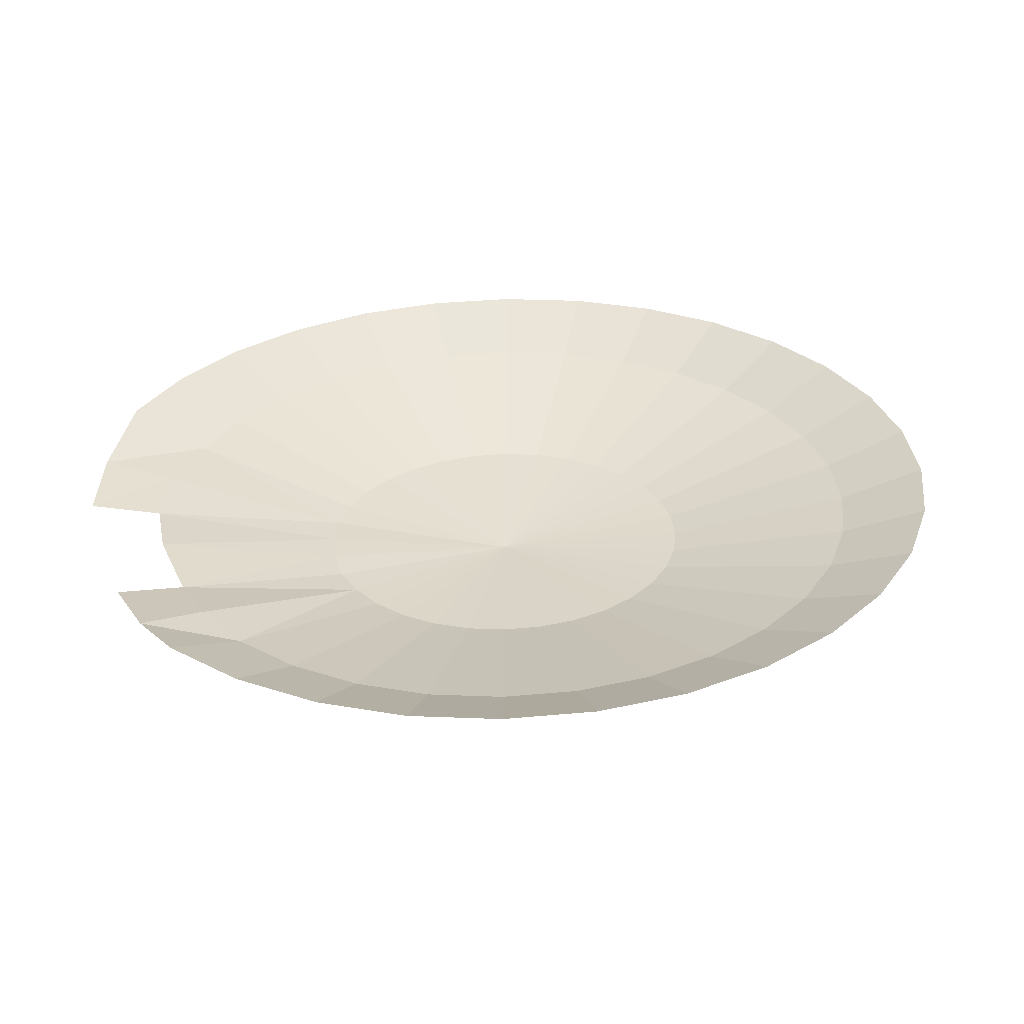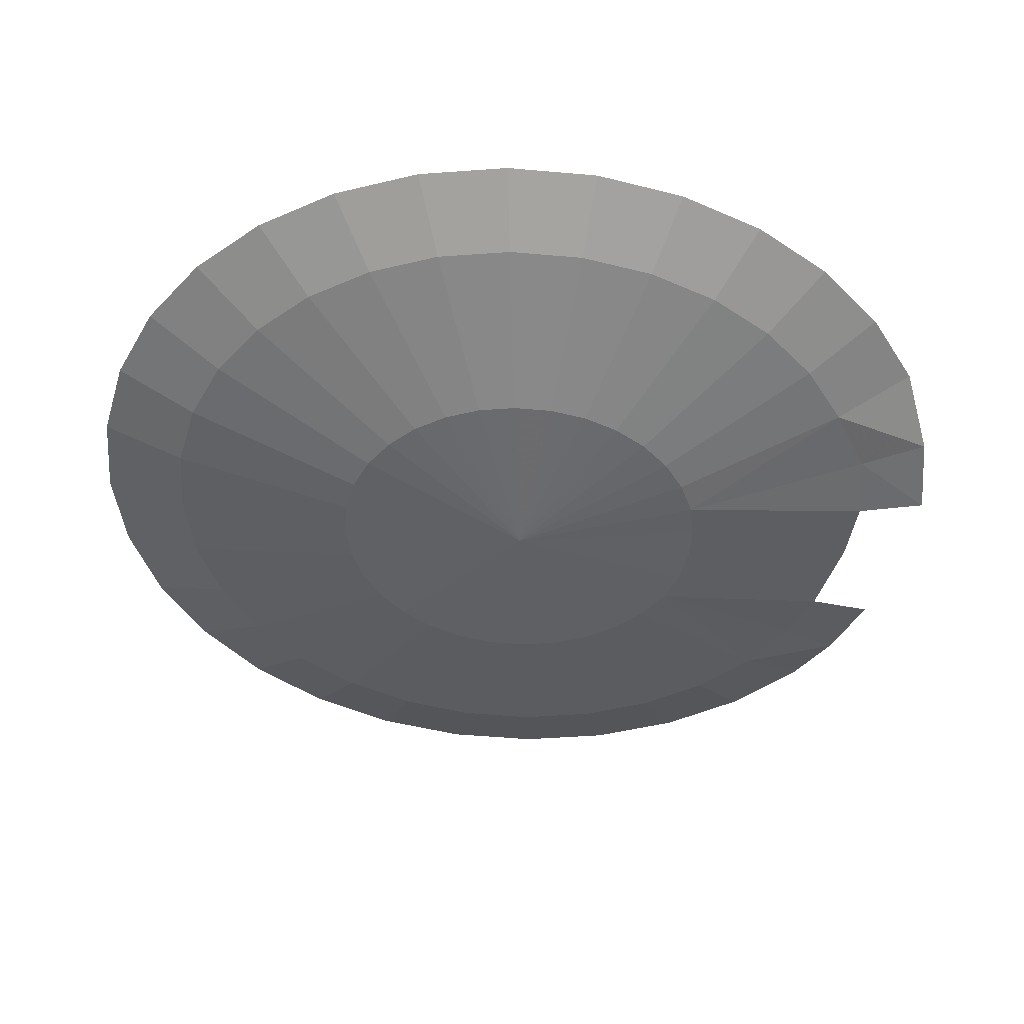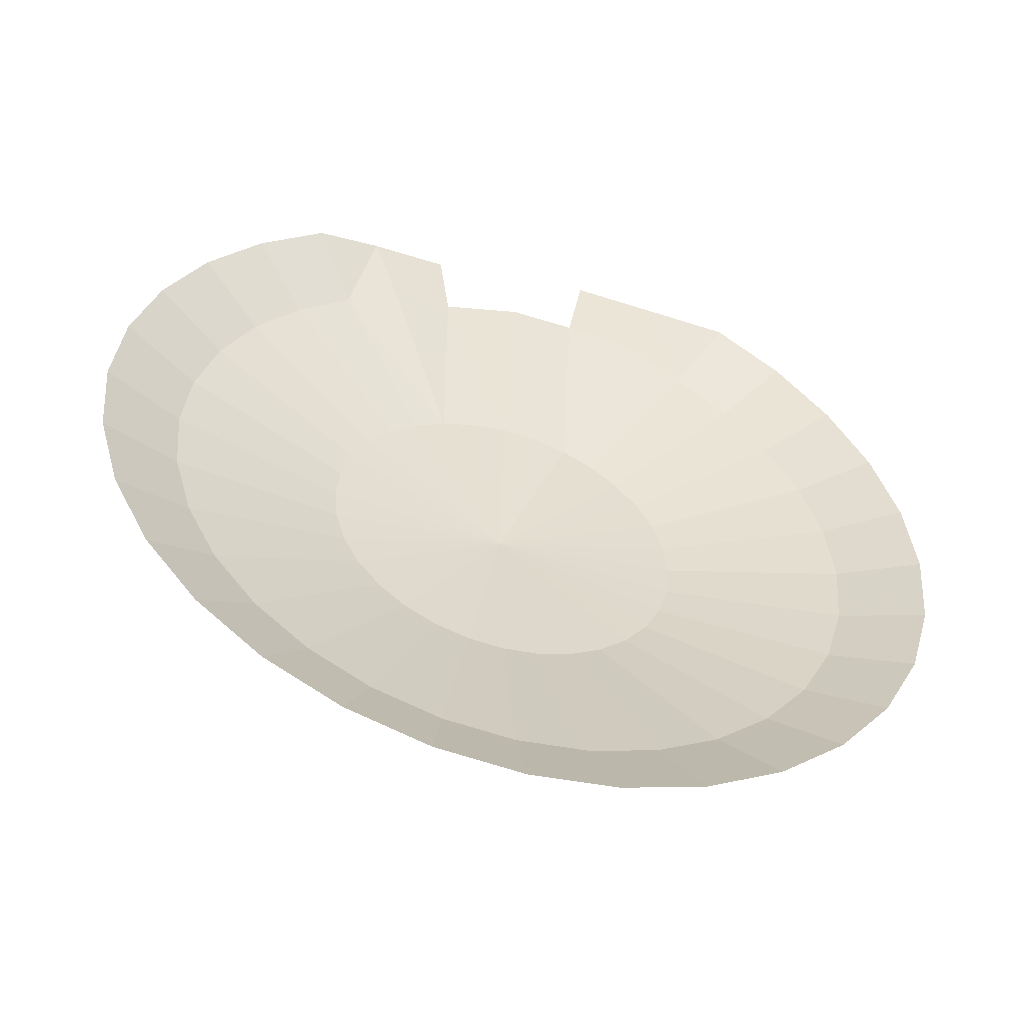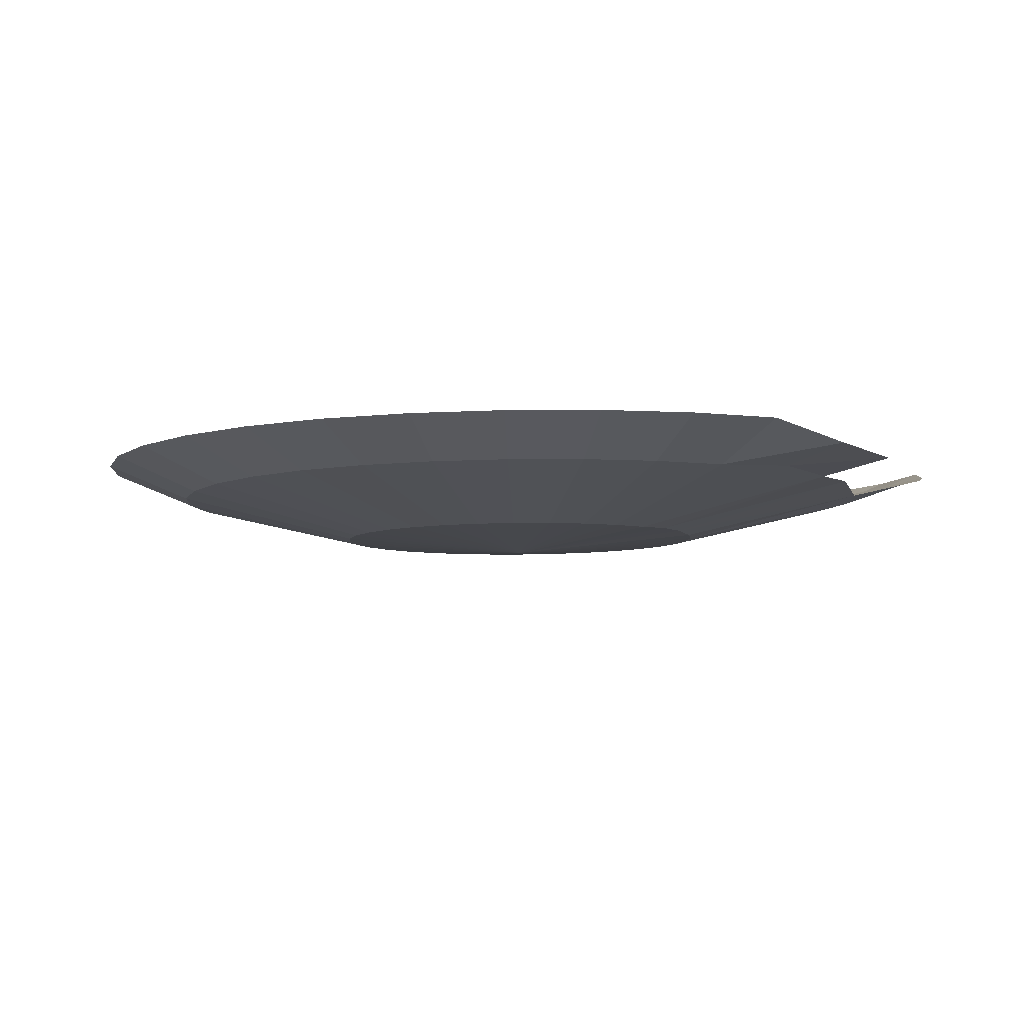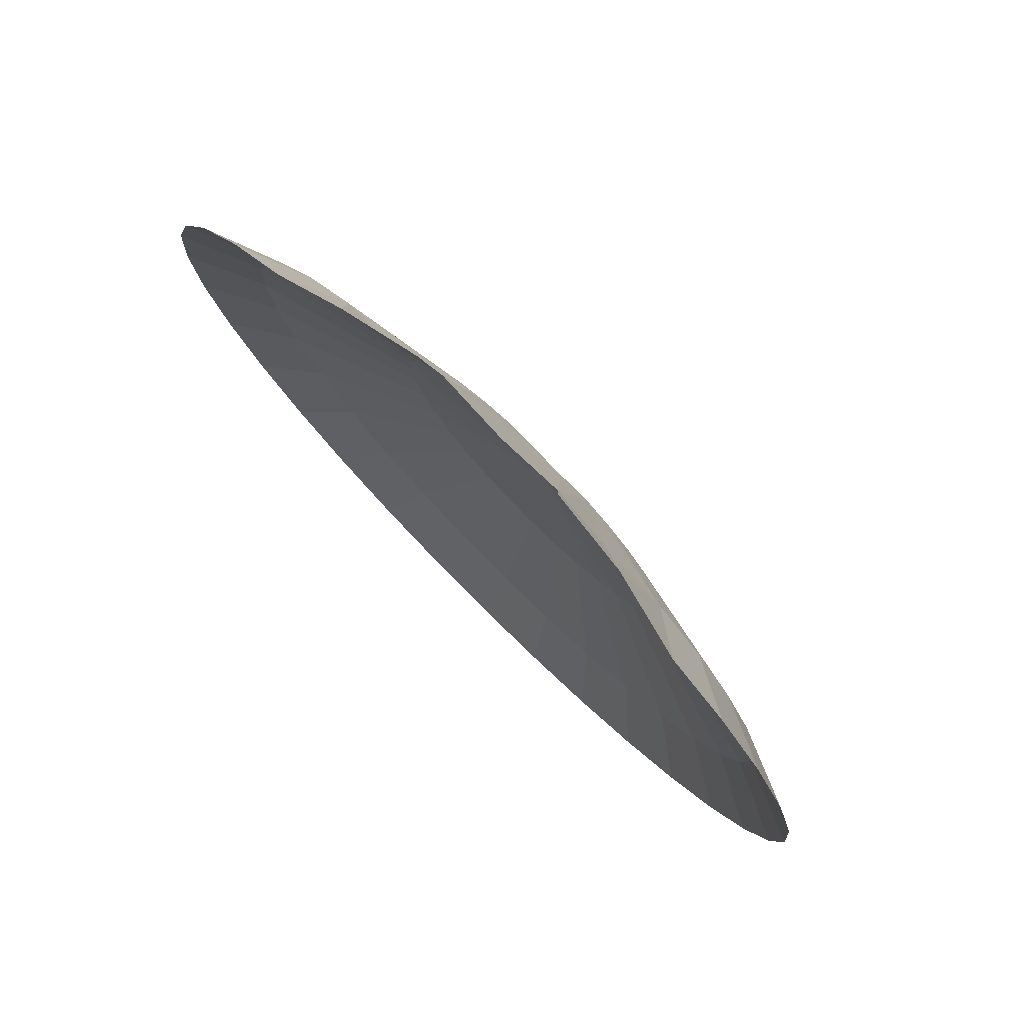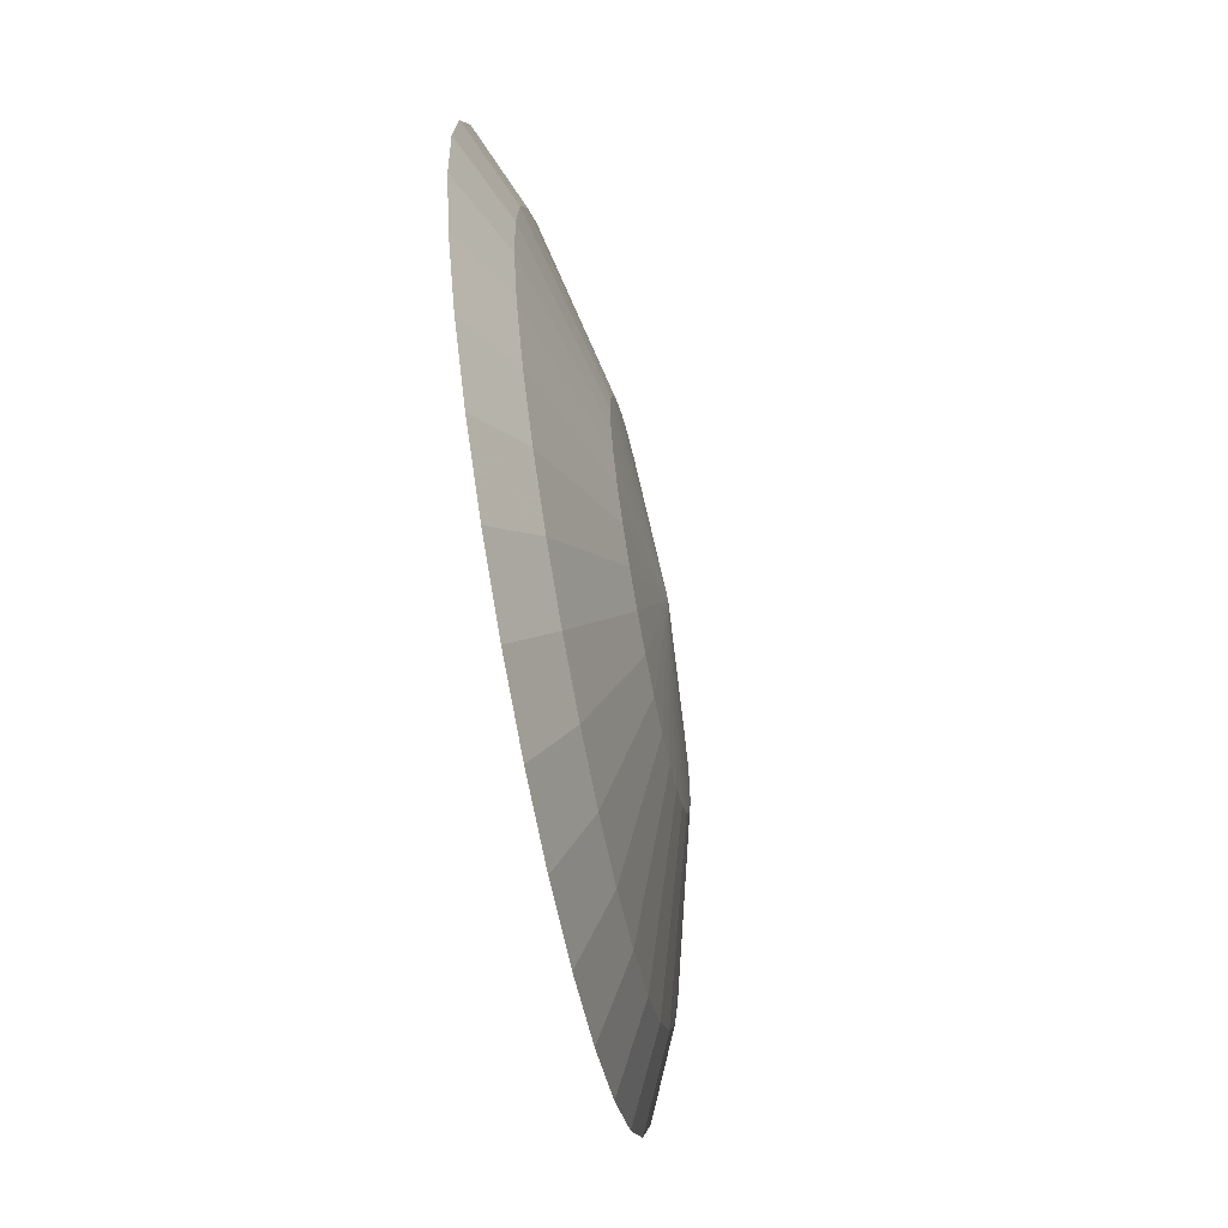
<metadata>
{"format":"obj","ext":"obj","renderer":"f3d","projection":"perspective","resolution":1024,"background":"white","views":[{"elev":33.5,"azim":77.7,"up":"+Y"},{"elev":-48.7,"azim":-100.7,"up":"+Y"},{"elev":-56.0,"azim":164.2,"up":"+Z"},{"elev":-6.4,"azim":-63.4,"up":"+Y"},{"elev":79.5,"azim":-135.2,"up":"+Z"},{"elev":-67.9,"azim":-78.7,"up":"+Z"}]}
</metadata>
<code>
v 0.4497 -10.28 7.312
v 0.1377 -10.69 9.051
v 1.062 -10.28 7.518
v 0.4497 -10.69 9.156
v 1.625 -10.28 7.852
v 0.7371 -10.69 9.327
v 2.12 -10.28 8.302
v 0.9891 -10.69 9.556
v 2.525 -10.28 8.85
v 1.196 -10.69 9.835
v 2.827 -10.28 9.476
v 1.35 -10.69 10.15
v 3.012 -10.28 10.15
v 1.444 -10.69 10.5
v 3.075 -10.28 10.86
v 1.476 -10.69 10.86
v 3.012 -10.28 11.57
v 1.444 -10.69 11.22
v 2.827 -10.28 12.24
v 1.35 -10.69 11.57
v 2.525 -10.28 12.87
v 1.196 -10.69 11.88
v 2.12 -10.28 13.42
v 0.9891 -10.69 12.16
v 1.625 -10.28 13.87
v 0.7371 -10.69 12.39
v -0.1867 -10.83 10.86
v 1.148 -10.22 14.18
v 0.4497 -10.69 12.56
v 0.5419 -10.33 14.33
v 0.1377 -10.69 12.67
v -0.184 -10.27 14.47
v -0.184 -10.68 12.69
v -0.8039 -10.29 14.45
v -0.5084 -10.68 12.66
v -1.412 -10.25 14.3
v -0.8231 -10.69 12.56
v -1.999 -10.28 13.87
v -1.111 -10.69 12.39
v -2.493 -10.28 13.42
v -1.363 -10.69 12.16
v -2.899 -10.28 12.87
v -1.569 -10.69 11.88
v -3.2 -10.28 12.24
v -1.723 -10.69 11.57
v -3.386 -10.28 11.57
v -1.818 -10.69 11.22
v -3.449 -10.28 10.86
v -1.85 -10.69 10.86
v -3.386 -10.28 10.15
v -1.818 -10.69 10.5
v -3.2 -10.28 9.476
v -1.723 -10.69 10.15
v -2.899 -10.28 8.85
v -1.569 -10.69 9.835
v -2.493 -10.28 8.302
v -1.363 -10.69 9.556
v -1.999 -10.28 7.852
v -1.111 -10.69 9.327
v -1.435 -10.28 7.518
v -0.8231 -10.69 9.156
v -0.8231 -10.28 7.312
v -0.5111 -10.69 9.051
v -0.1867 -10.28 7.243
v -0.1867 -10.69 9.016
v 0.5934 -9.949 6.511
v 1.344 -9.949 6.763
v 2.035 -9.949 7.173
v 2.641 -9.949 7.724
v 3.138 -9.949 8.396
v 3.508 -9.949 9.163
v 3.735 -9.949 9.995
v 3.812 -9.949 10.86
v 3.735 -9.949 11.73
v 3.508 -9.949 12.56
v 3.138 -9.949 13.32
v 2.641 -9.949 14
v 2.035 -9.949 14.55
v 1.418 -10.07 14.8
v 0.6755 -10.2 14.97
v -0.9069 -10.16 15.13
v -1.649 -10.1 14.93
v -2.408 -9.949 14.55
v -3.014 -9.949 14
v -3.511 -9.949 13.32
v -3.881 -9.949 12.56
v -4.109 -9.949 11.73
v -4.185 -9.949 10.86
v -4.109 -9.949 9.995
v -3.881 -9.949 9.163
v -3.511 -9.949 8.396
v -3.014 -9.949 7.724
v -2.408 -9.949 7.173
v -1.717 -9.949 6.763
v -0.9668 -9.949 6.511
v -0.1867 -9.949 6.425
f 64 2 65
f 27 65 2
f 1 4 2
f 27 2 4
f 3 6 4
f 27 4 6
f 5 8 6
f 27 6 8
f 7 10 8
f 27 8 10
f 9 12 10
f 27 10 12
f 12 13 14
f 27 12 14
f 14 15 16
f 27 14 16
f 16 17 18
f 27 16 18
f 17 20 18
f 27 18 20
f 19 22 20
f 27 20 22
f 27 22 24
f 22 23 24
f 24 25 26
f 27 24 26
f 27 26 29
f 25 29 26
f 29 30 31
f 27 29 31
f 30 33 31
f 27 31 33
f 32 35 33
f 27 33 35
f 34 37 35
f 27 35 37
f 37 38 39
f 27 37 39
f 38 41 39
f 27 39 41
f 40 43 41
f 27 41 43
f 43 44 45
f 27 43 45
f 44 47 45
f 27 45 47
f 46 49 47
f 27 47 49
f 27 49 51
f 48 51 49
f 50 53 51
f 27 51 53
f 27 53 55
f 52 55 53
f 54 57 55
f 27 55 57
f 56 59 57
f 27 57 59
f 58 61 59
f 27 59 61
f 61 62 63
f 27 61 63
f 62 65 63
f 27 63 65
f 95 64 62
f 94 62 60
f 93 60 58
f 92 58 56
f 54 92 56
f 52 91 54
f 50 90 52
f 88 50 48
f 46 88 48
f 44 87 46
f 42 86 44
f 40 85 42
f 83 40 38
f 82 38 36
f 81 36 34
f 28 80 30
f 25 79 28
f 23 78 25
f 21 77 23
f 75 21 19
f 74 19 17
f 73 17 15
f 13 73 15
f 71 13 11
f 9 71 11
f 69 9 7
f 68 7 5
f 67 5 3
f 66 3 1
f 96 1 64
f 64 1 2
f 1 3 4
f 3 5 6
f 5 7 8
f 7 9 10
f 9 11 12
f 12 11 13
f 14 13 15
f 16 15 17
f 17 19 20
f 19 21 22
f 22 21 23
f 24 23 25
f 25 28 29
f 29 28 30
f 30 32 33
f 32 34 35
f 34 36 37
f 37 36 38
f 38 40 41
f 40 42 43
f 43 42 44
f 44 46 47
f 46 48 49
f 48 50 51
f 50 52 53
f 52 54 55
f 54 56 57
f 56 58 59
f 58 60 61
f 61 60 62
f 62 64 65
f 95 96 64
f 94 95 62
f 93 94 60
f 92 93 58
f 54 91 92
f 52 90 91
f 50 89 90
f 88 89 50
f 46 87 88
f 44 86 87
f 42 85 86
f 40 84 85
f 83 84 40
f 82 83 38
f 81 82 36
f 28 79 80
f 25 78 79
f 23 77 78
f 21 76 77
f 75 76 21
f 74 75 19
f 73 74 17
f 13 72 73
f 71 72 13
f 9 70 71
f 69 70 9
f 68 69 7
f 67 68 5
f 66 67 3
f 96 66 1

</code>
